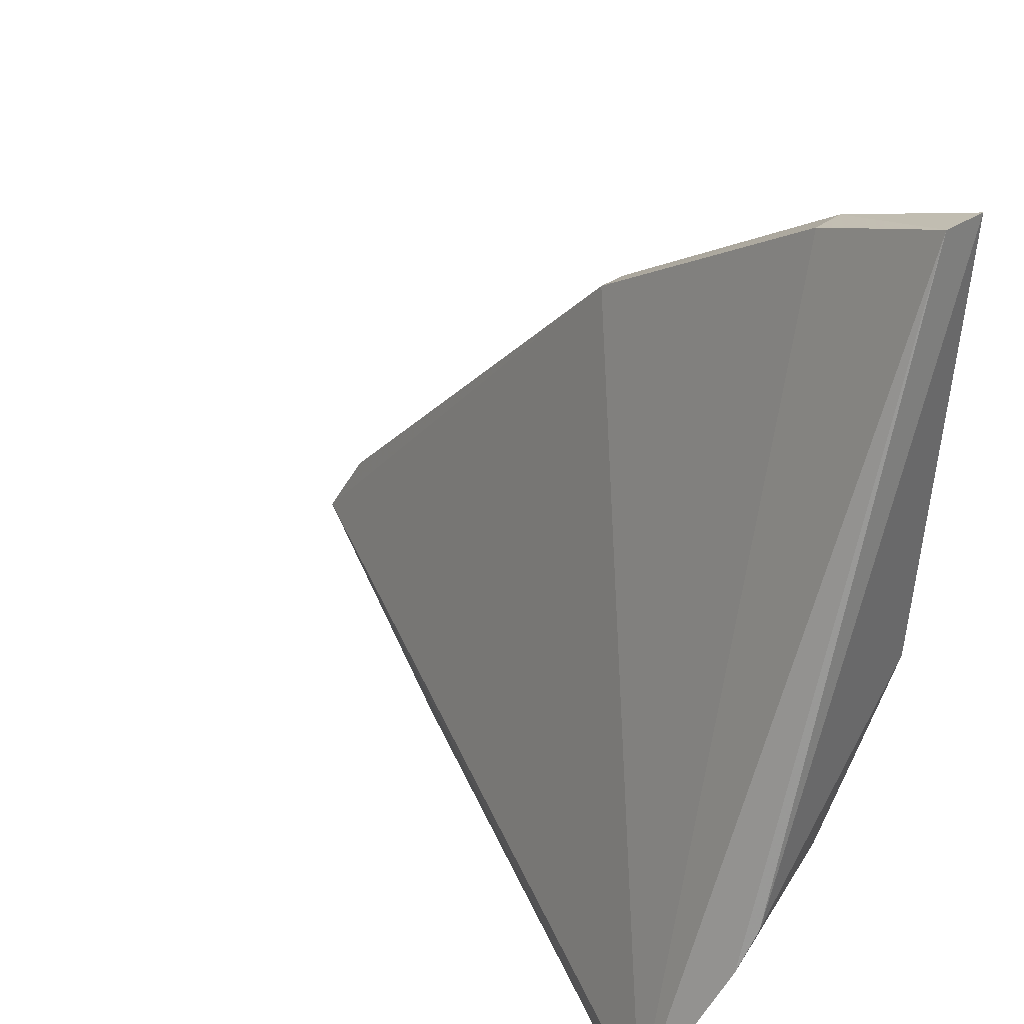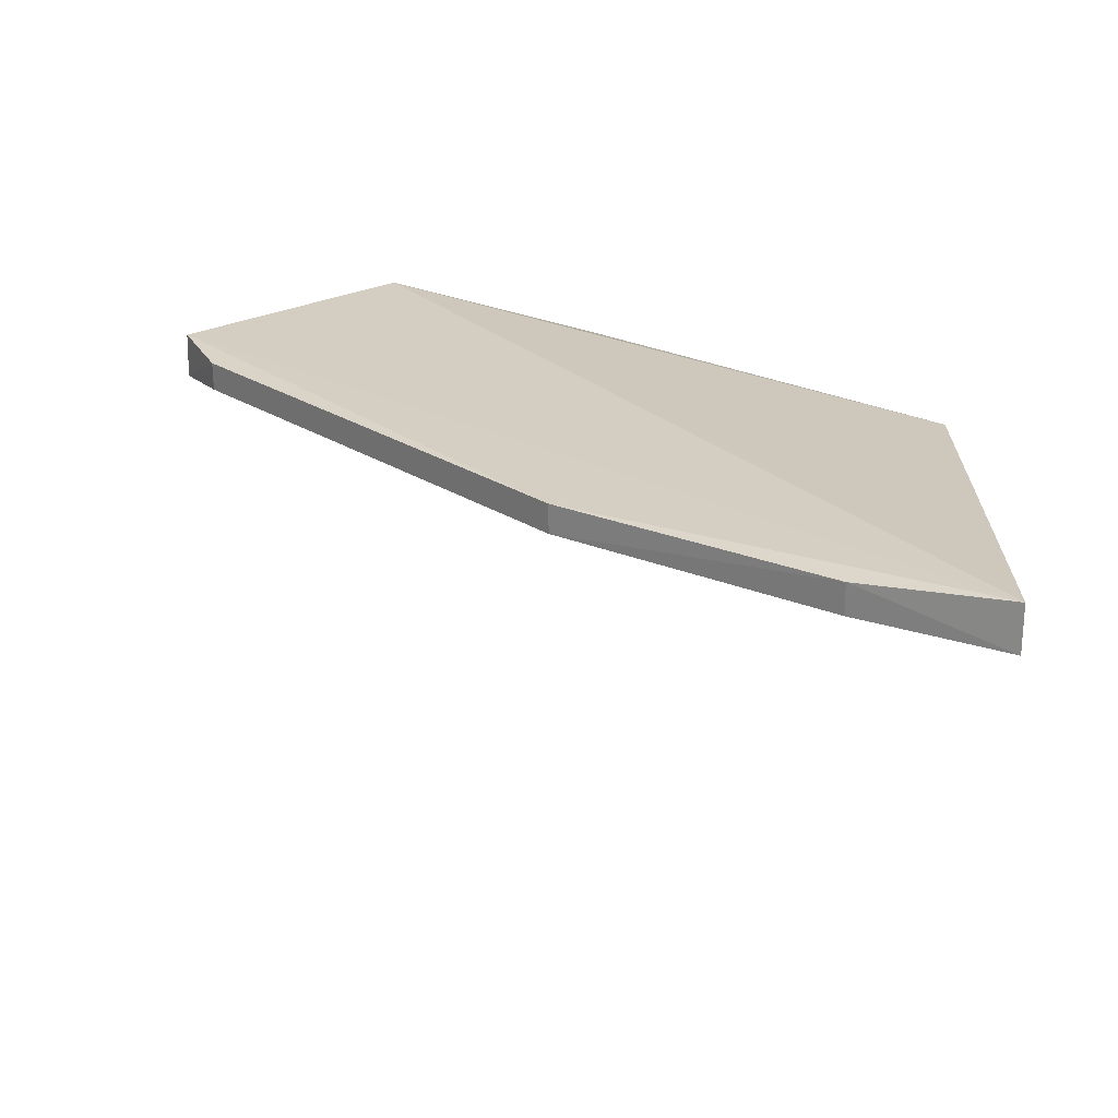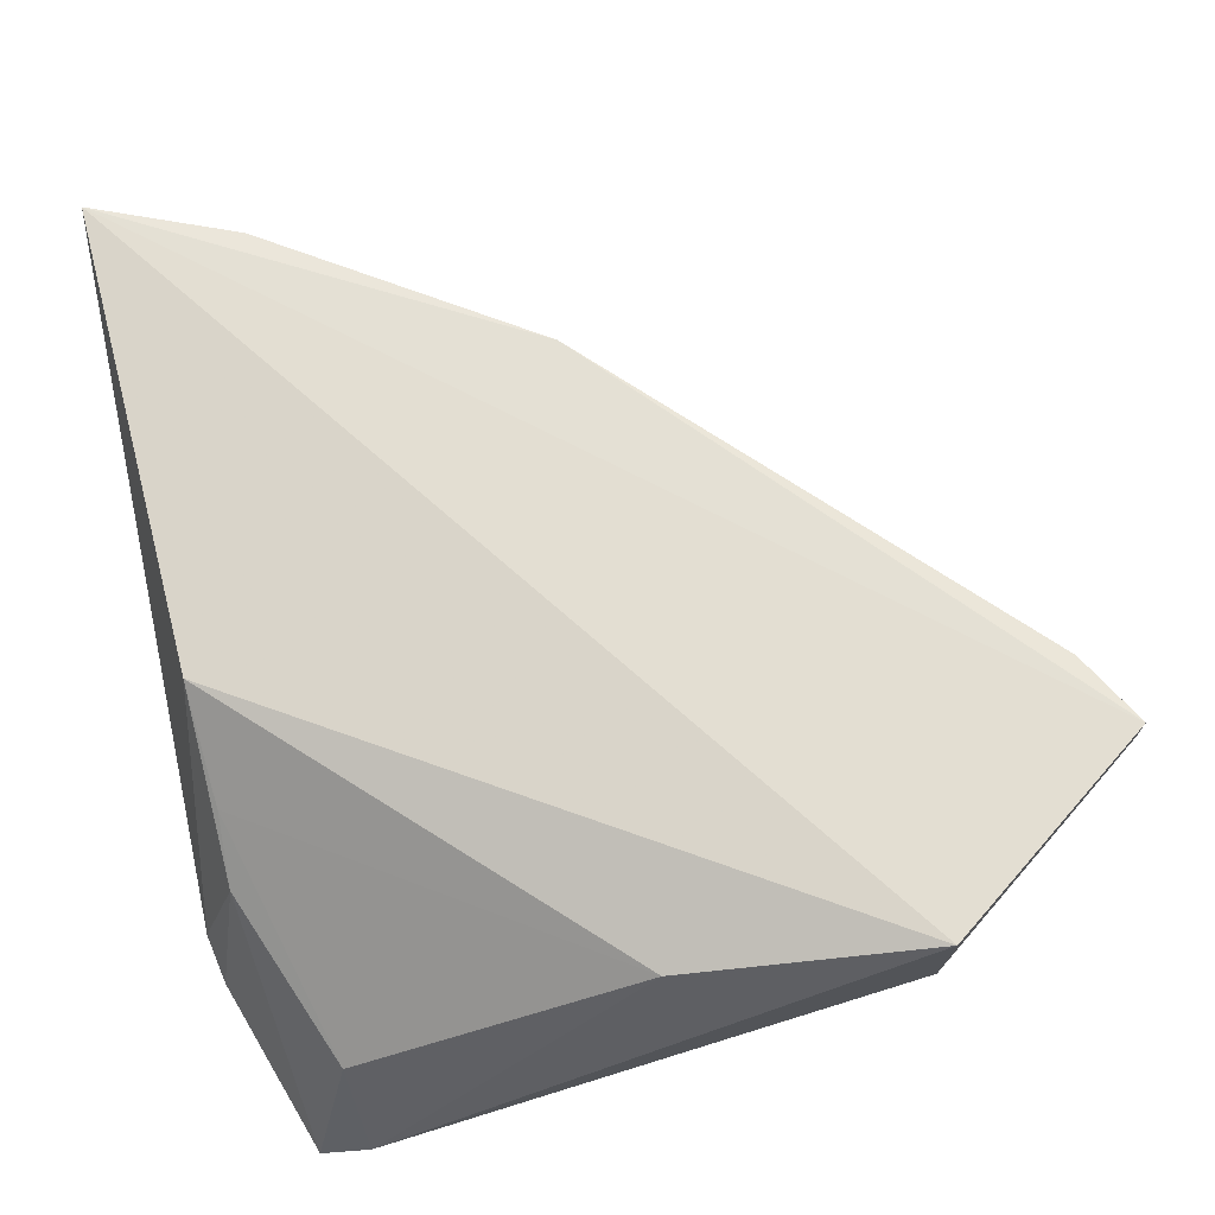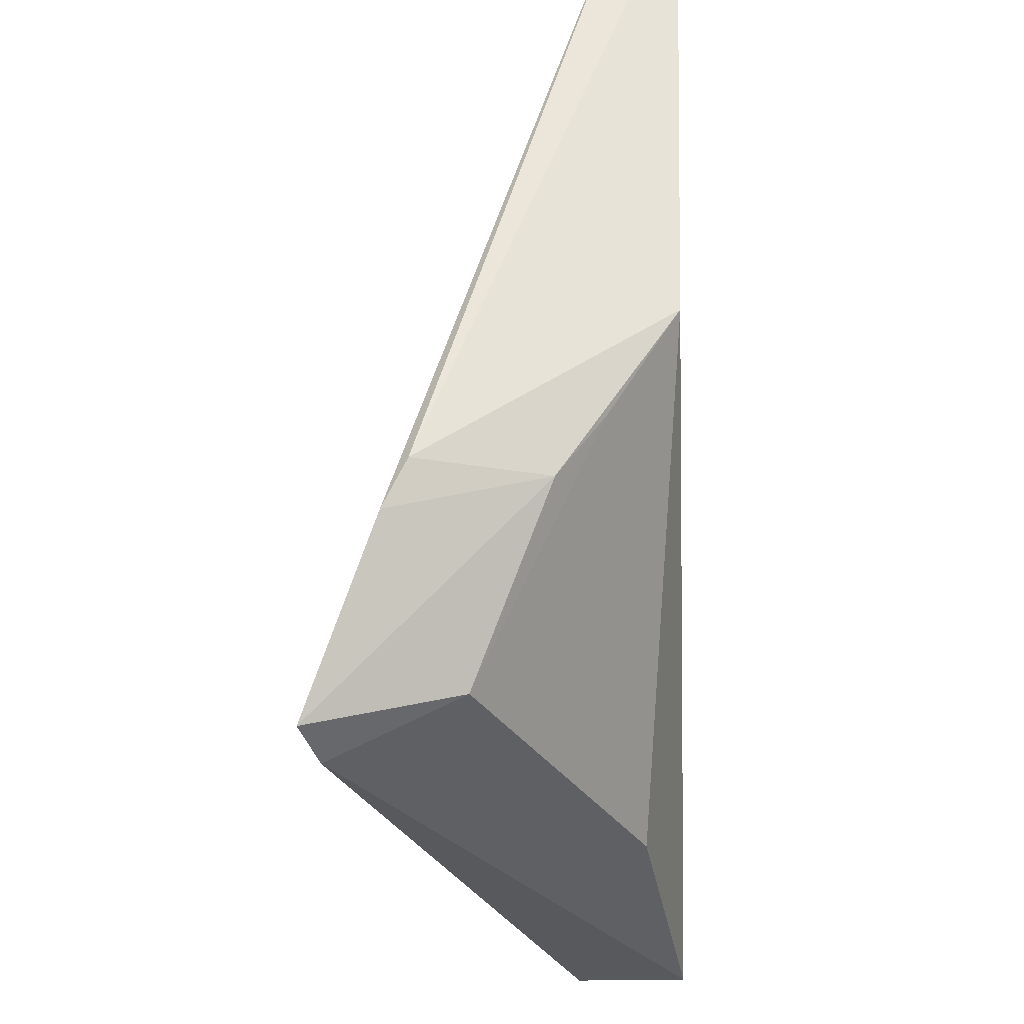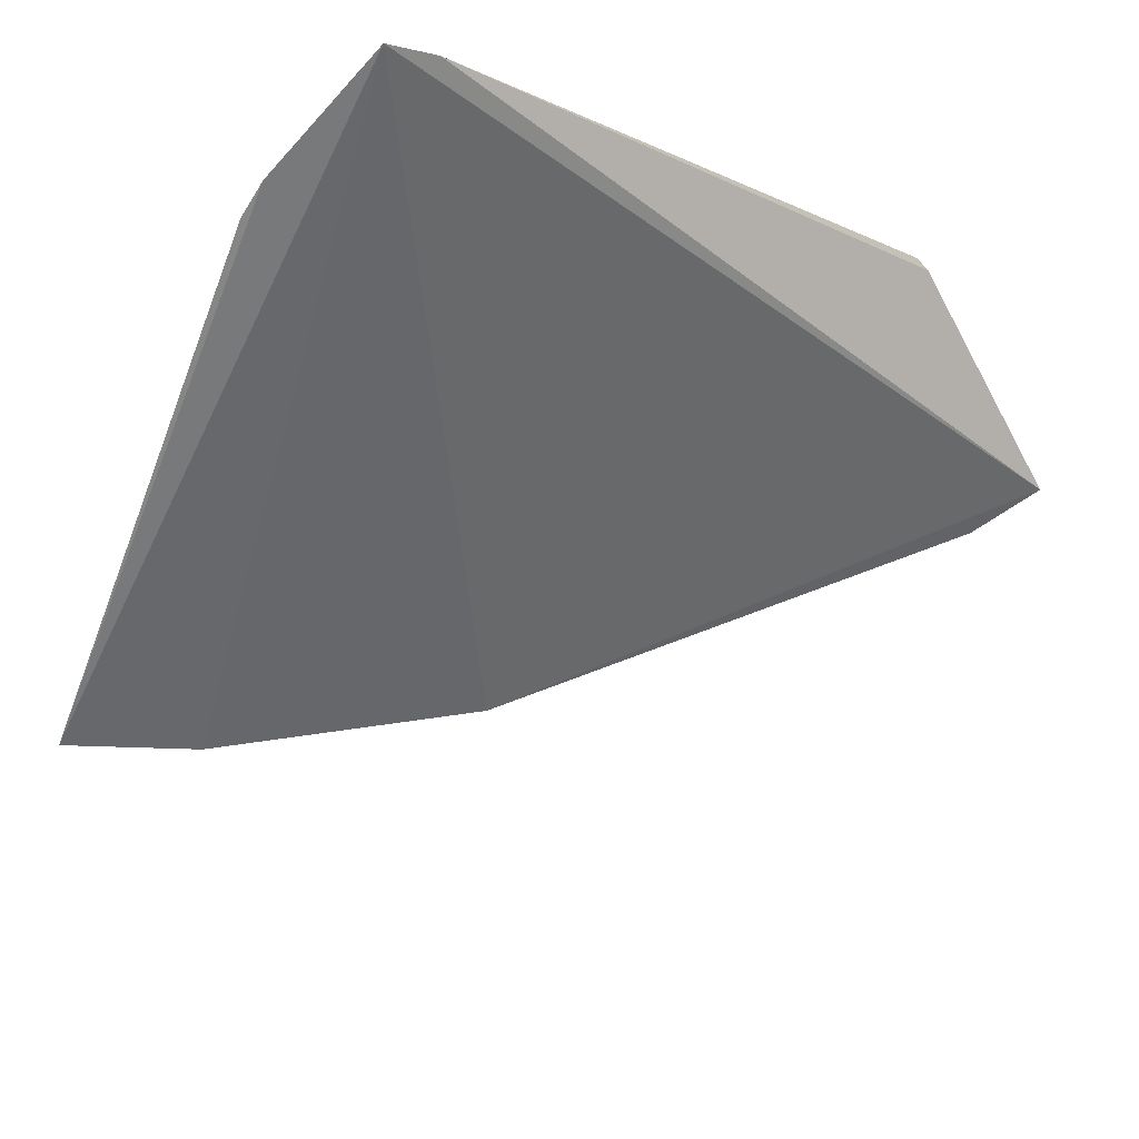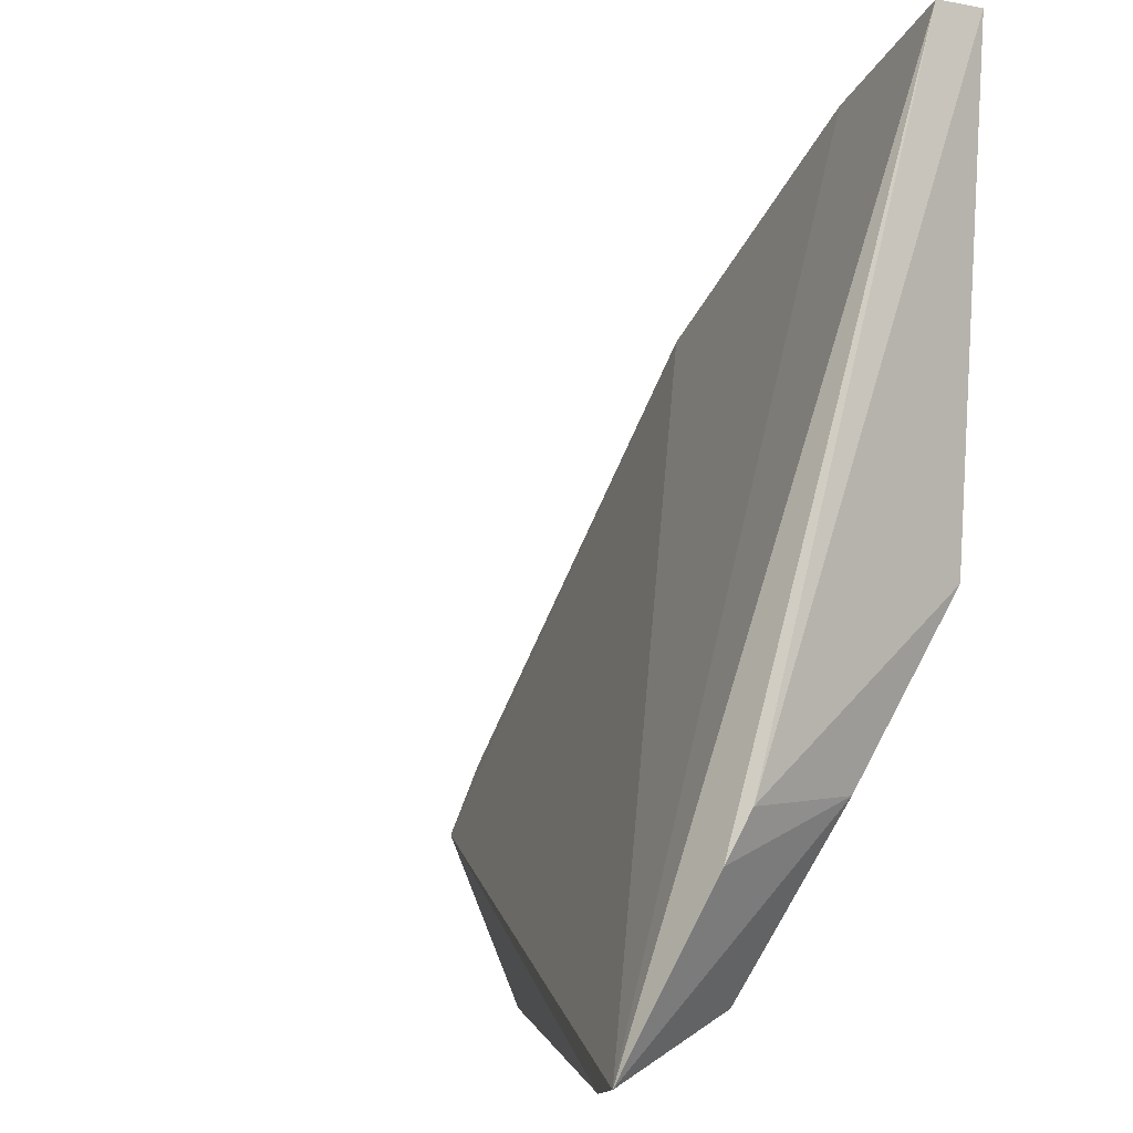
<metadata>
{"format":"obj","ext":"obj","renderer":"f3d","projection":"perspective","resolution":1024,"background":"white","views":[{"elev":33.8,"azim":-132.9,"up":"+Y"},{"elev":23.0,"azim":-176.6,"up":"+Z"},{"elev":71.4,"azim":-11.5,"up":"+Z"},{"elev":-31.9,"azim":-90.4,"up":"+Y"},{"elev":-72.9,"azim":-23.7,"up":"+Z"},{"elev":-4.9,"azim":-120.0,"up":"+Y"}]}
</metadata>
<code>
v 0.3562 0.235 0.04575
v 0.4128 0.2779 0.02859
v 0.4126 0.2778 0.04129
v 0.1883 0.4596 0.04136
v 0.201 0.2306 -0.04556
v 0.2975 0.4014 0.0392
v 0.3547 0.234 0.01822
v 0.1946 0.3342 0.03792
v 0.4014 0.2975 0.0392
v 0.1884 0.4597 0.02845
v 0.2142 0.2283 -0.04112
v 0.2127 0.2444 -0.009719
v 0.2975 0.4013 0.03114
v 0.227 0.4455 0.0392
v 0.1839 0.2866 -0.02296
v 0.2906 0.2437 0.03272
v 0.4013 0.2975 0.03114
v 0.2268 0.4451 0.03051
v 0.1859 0.2747 -0.02885
v 0.1959 0.3061 0.02078
v 0.1946 0.2888 0.008824
f 1 2 3
f 1 3 4
f 6 4 3
f 7 2 1
f 8 1 4
f 9 6 3
f 9 3 2
f 11 5 2
f 11 2 7
f 11 7 1
f 12 5 11
f 13 6 9
f 13 2 5
f 14 10 4
f 14 4 6
f 14 6 13
f 15 8 4
f 15 4 10
f 16 1 8
f 16 12 11
f 16 11 1
f 17 13 9
f 17 9 2
f 17 2 13
f 18 13 5
f 18 5 10
f 18 14 13
f 18 10 14
f 19 15 10
f 19 10 5
f 20 16 8
f 20 12 16
f 21 19 5
f 21 5 12
f 21 12 20
f 21 15 19
f 21 20 8
f 21 8 15

</code>
